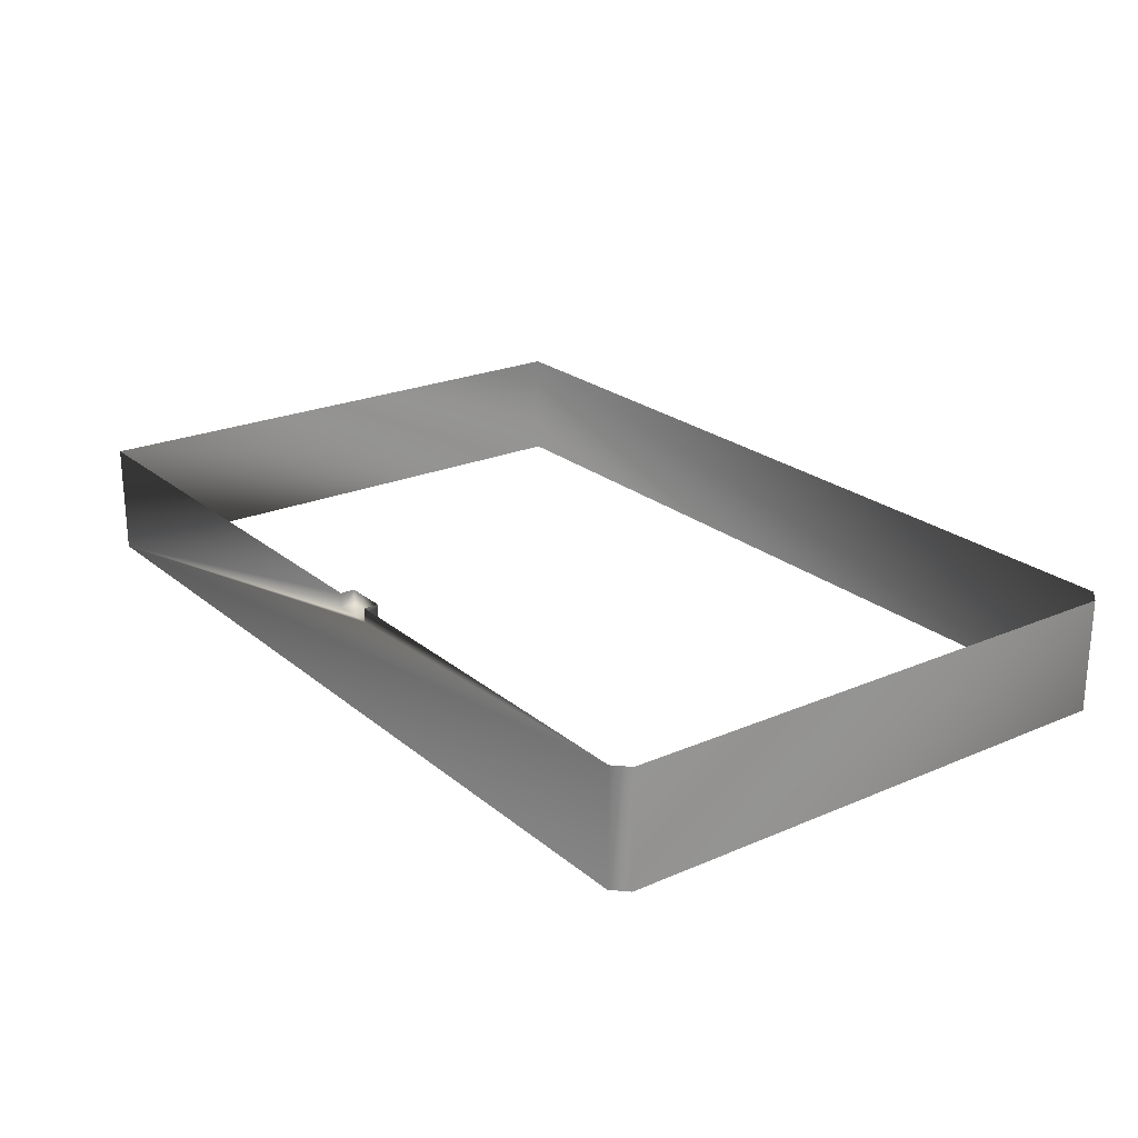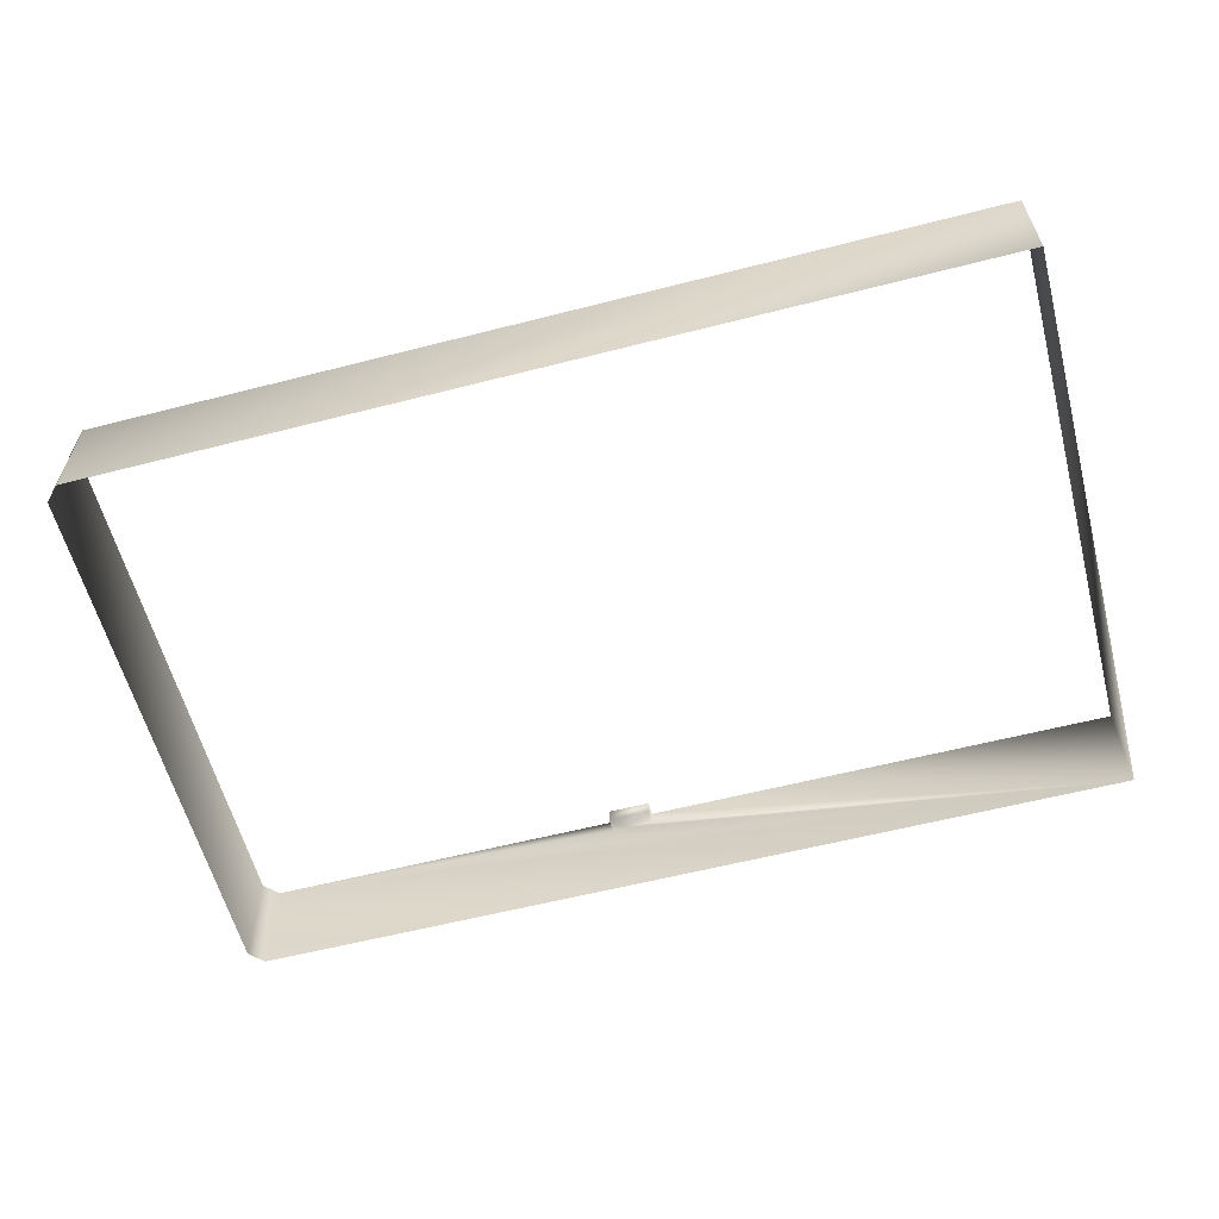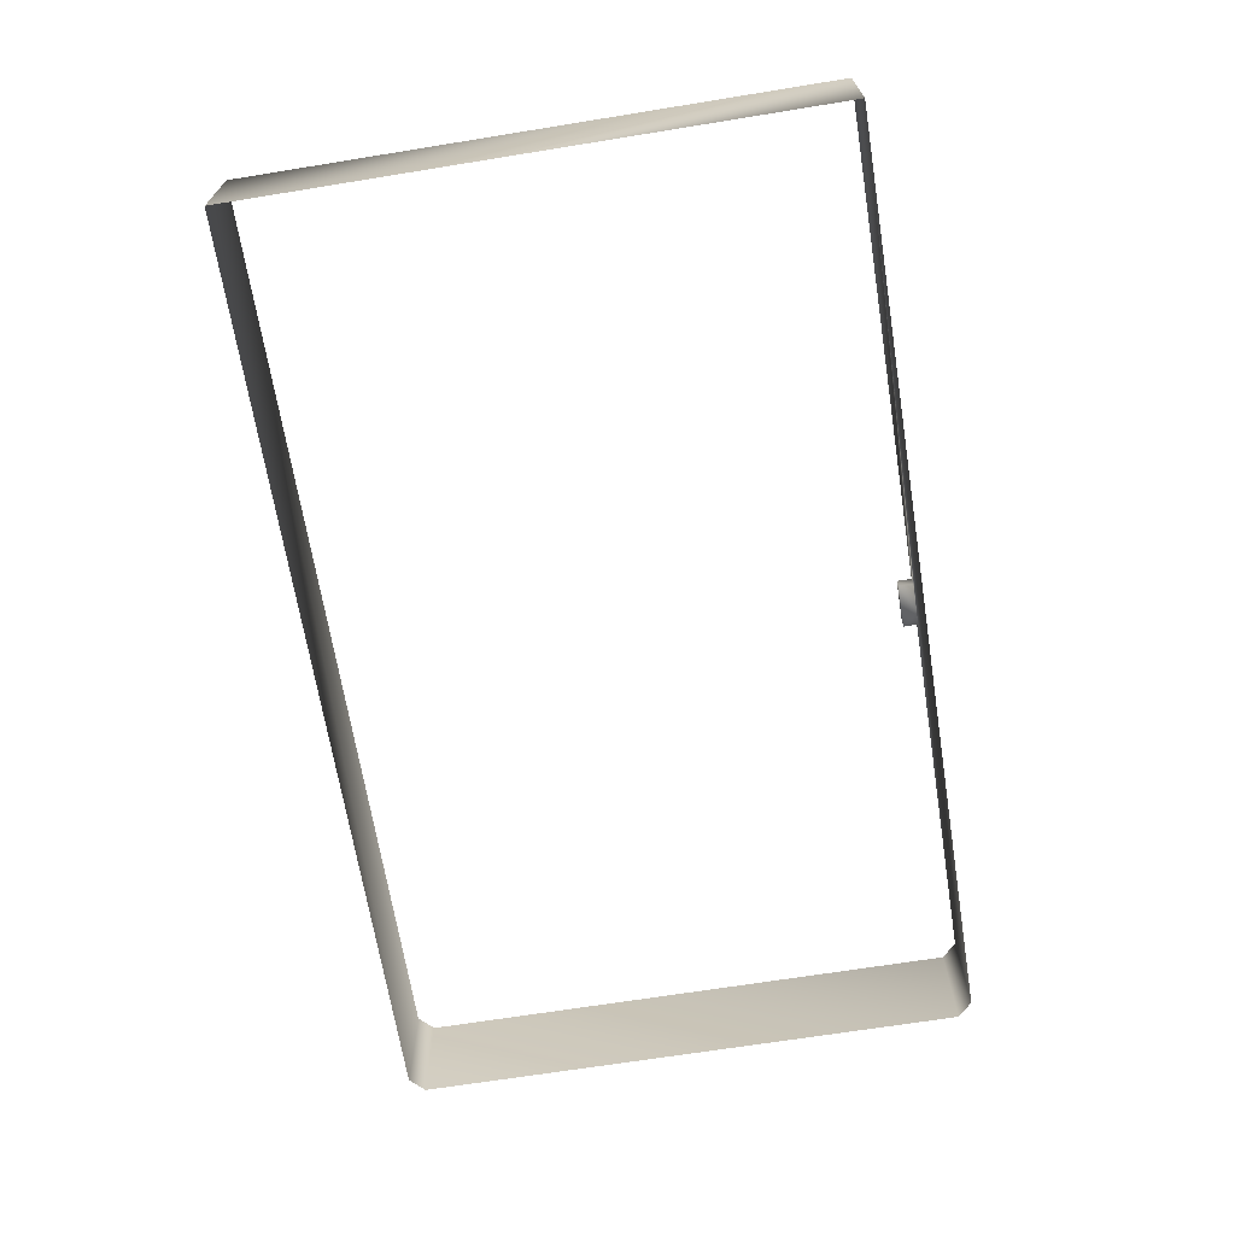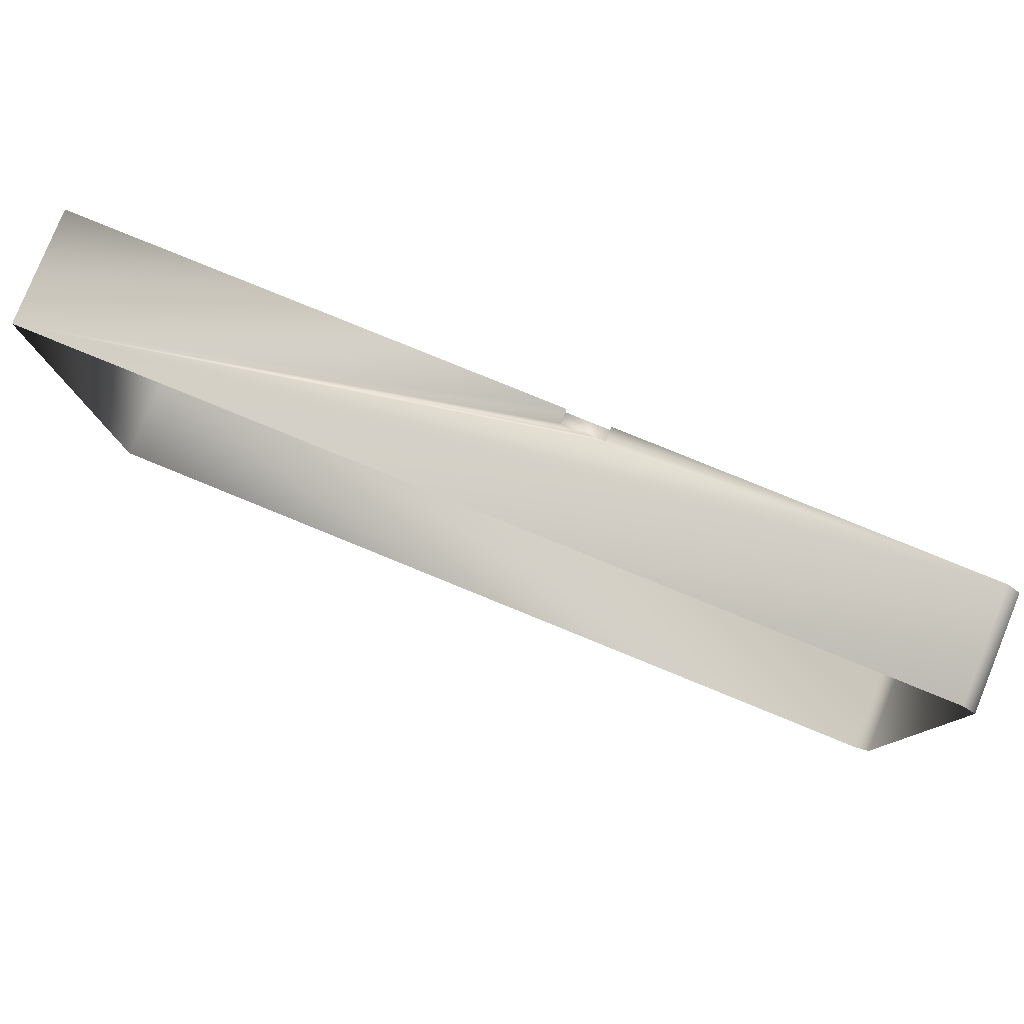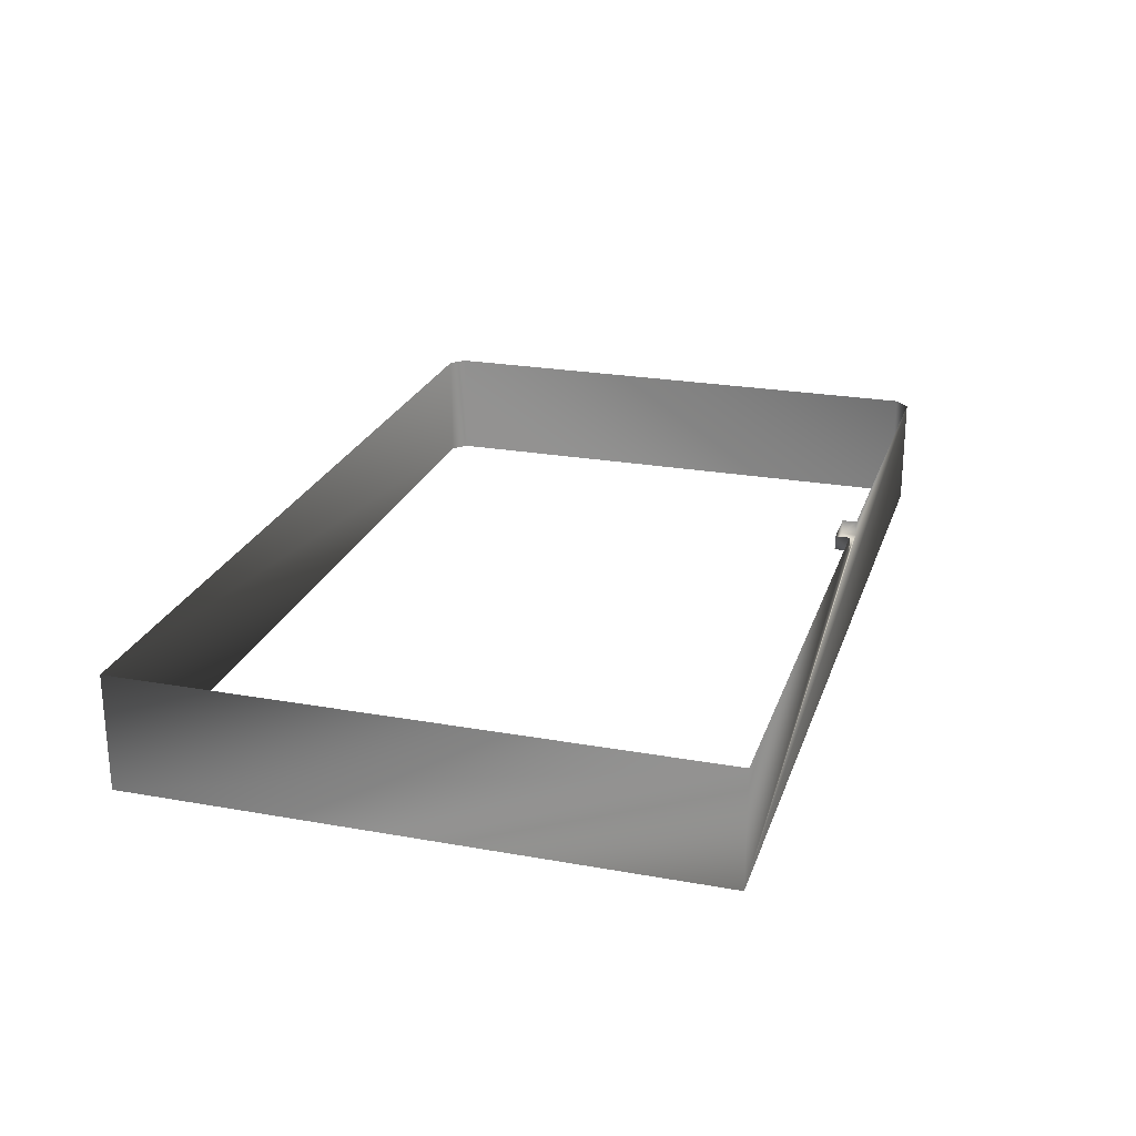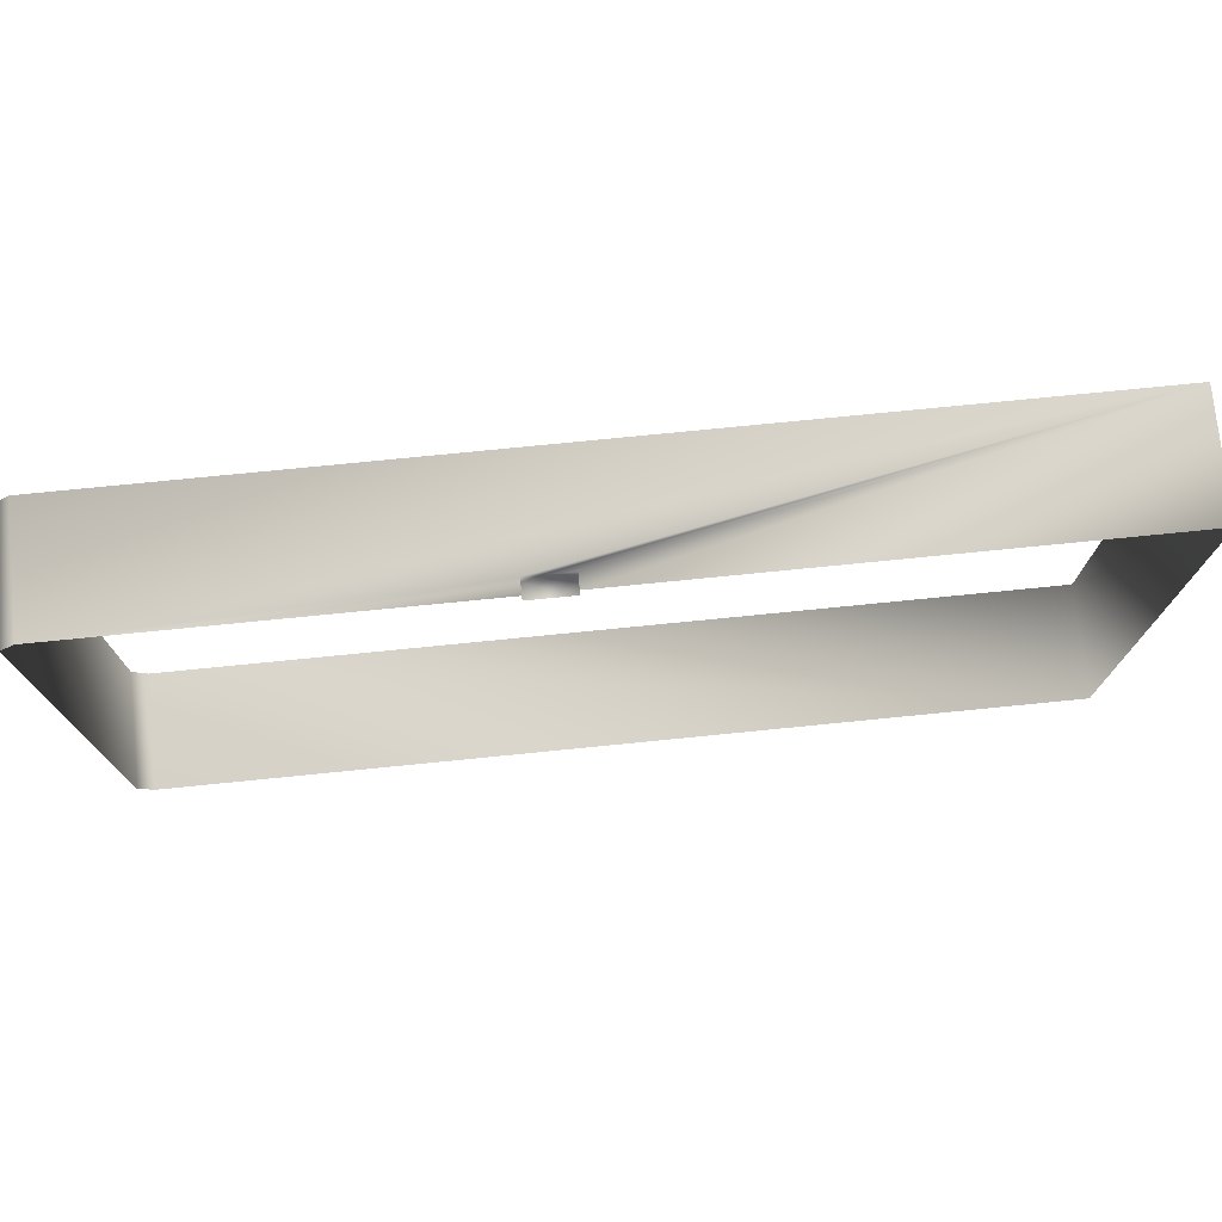
<metadata>
{"format":"obj","ext":"obj","renderer":"f3d","projection":"perspective","resolution":1024,"background":"white","views":[{"elev":23.1,"azim":-126.2,"up":"+Z"},{"elev":-59.6,"azim":14.7,"up":"+Z"},{"elev":-67.8,"azim":99.2,"up":"+Z"},{"elev":80.0,"azim":-157.8,"up":"+Y"},{"elev":23.9,"azim":106.6,"up":"+Z"},{"elev":75.2,"azim":-5.7,"up":"+Y"}]}
</metadata>
<code>
o object
v -64 -38 -32
v -64 -38 -16
v -4 38 -18
v -8 40 -18
v -10 38 -18
v -10 40 -16
v -10 40 -18
v -4 40 -18
v -4 38 -16
v -4 40 -16
v -64 38 -16
v -62 40 -32
v -62 40 -16
v -10 38 -16
v 64 -40 -16
v 64 -40 -32
v 64 40 -16
v 64 40 -32
v -62 -40 -16
v -62 -40 -32
v -64 38 -32
f 5 3 4
f 18 4 8
f 10 8 9
f 7 6 5
f 2 11 21
f 3 8 4
f 5 4 7
f 5 9 3
f 14 9 5
f 9 8 3
f 5 6 14
f 18 7 4
f 13 6 7
f 16 18 17
f 18 10 17
f 18 13 7
f 12 21 11
f 1 20 19
f 21 1 2
f 19 2 1
f 18 12 13
f 20 16 15
f 11 13 12
f 15 19 20
f 18 8 10
f 17 15 16

</code>
